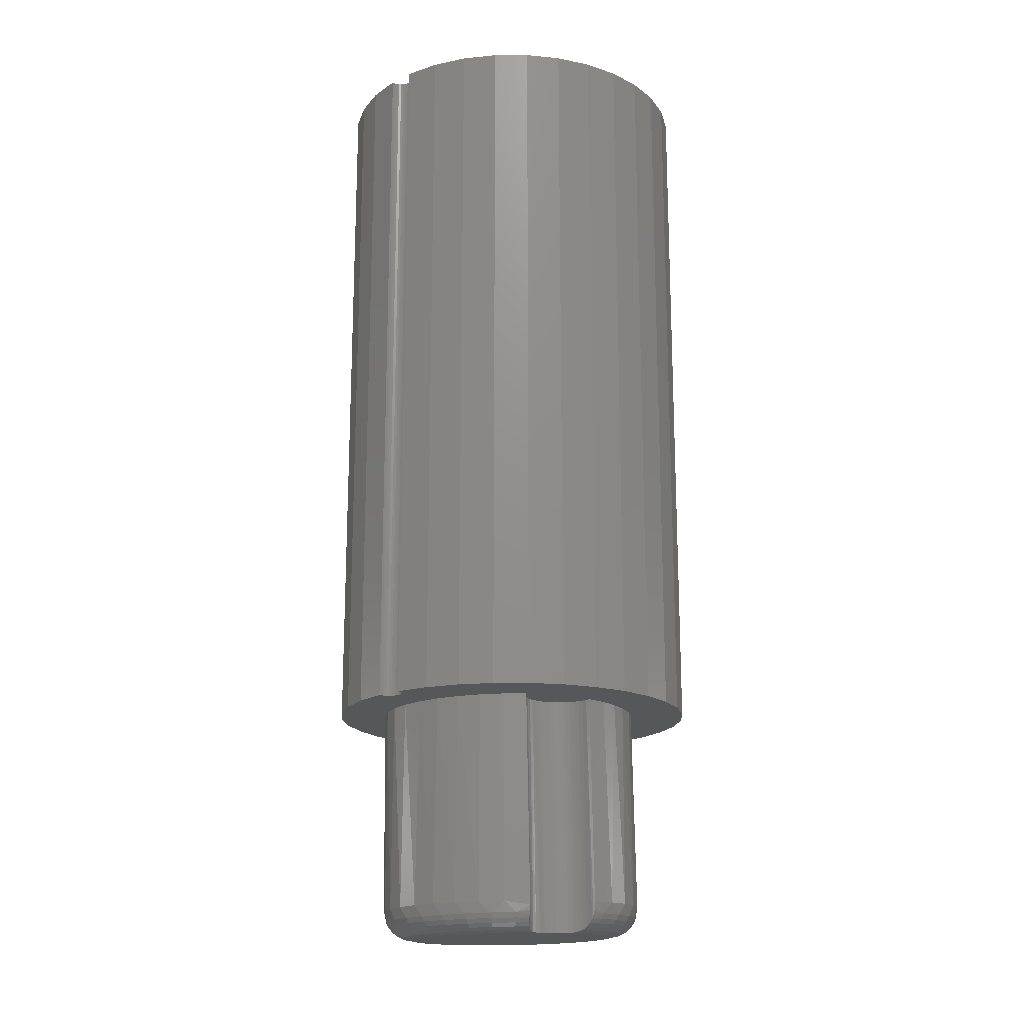
<metadata>
{"format":"stl","ext":"stl","renderer":"f3d","projection":"perspective","resolution":1024,"background":"white","views":[{"elev":-17.5,"azim":-47.1,"up":"+Z"}]}
</metadata>
<code>
# stl→obj: 392 verts, 780 faces
v 0.03768 -0.103 -0.2468
v -0.02894 -0.1014 -0.2485
v 0.05674 -0.09415 -0.2464
v -0.03415 -0.09727 -0.2486
v -0.03999 -0.09411 -0.2488
v 0.07376 -0.0818 -0.246
v -0.04629 -0.09202 -0.2489
v -0.05286 -0.09106 -0.2491
v -0.06519 0.08857 -0.2494
v -0.04726 0.09955 -0.2489
v 0.05403 0.09703 -0.2464
v 0.03473 0.1054 -0.2469
v -0.02756 0.1069 -0.2485
v 0.01419 0.1099 -0.2474
v -0.006827 0.1104 -0.2479
v -0.05949 -0.09125 -0.2492
v -0.07588 -0.07807 -0.2496
v -0.02454 -0.1064 -0.2484
v 0.01728 -0.1081 -0.2473
v -0.003713 -0.1093 -0.2479
v 0.08811 -0.06644 -0.2456
v 0.09929 -0.04862 -0.2453
v -0.08945 -0.062 -0.25
v 0.1069 -0.029 -0.2452
v -0.09972 -0.04365 -0.2502
v 0.1106 -0.008298 -0.2451
v -0.1063 -0.02368 -0.2504
v 0.1103 0.01273 -0.2451
v -0.109 -0.002818 -0.2504
v 0.106 0.03332 -0.2452
v -0.1076 0.01817 -0.2504
v 0.09785 0.05272 -0.2454
v -0.1023 0.03852 -0.2503
v 0.08618 0.07021 -0.2457
v -0.09323 0.05749 -0.2501
v -0.0807 0.07437 -0.2498
v 0.07139 0.08516 -0.246
v 0.007744 -0.1404 -0.2163
v 0.03444 -0.1364 -0.2157
v 0.01899 -0.1385 0
v 0.03942 -0.1334 0
v 0.05988 -0.1274 -0.215
v 0.06312 -0.123 0
v 0.08315 -0.1137 -0.2145
v 0.08454 -0.1085 0
v 0.1034 -0.09578 -0.214
v 0.1013 -0.09222 0
v 0.1319 -0.05024 -0.2133
v 0.1392 -0.02423 -0.2131
v 0.1314 -0.03568 0
v 0.1352 -0.01614 0
v 0.1384 0.02952 -0.2131
v 0.1304 0.05531 -0.2133
v 0.129 0.0452 0
v 0.1186 0.06895 0
v 0.1176 0.0791 -0.2136
v 0.104 0.0904 0
v 0.1006 0.1 -0.214
v 0.08772 0.1072 0
v 0.07985 0.1173 -0.2146
v 0.0689 0.121 0
v 0.03051 0.1386 -0.2158
v 0.003712 0.1419 -0.2164
v 0.01174 0.1409 0
v -0.008105 0.1419 0
v -0.04929 0.133 -0.2177
v -0.07355 0.1211 -0.2183
v -0.07269 0.1247 0
v -0.09513 0.1049 -0.2188
v -0.1132 0.08487 -0.2193
v -0.1119 0.09321 -0.0004451
v -0.1266 0.07278 -0.000807
v -0.1272 0.06175 -0.2196
v -0.1375 0.05006 -0.001074
v -0.1365 0.03639 -0.2199
v -0.1442 0.02576 -0.001238
v -0.1408 0.009734 -0.22
v -0.1464 0.0006638 -0.001293
v -0.1399 -0.01726 -0.2199
v -0.1442 -0.02443 -0.001238
v -0.1339 -0.04359 -0.2198
v -0.1375 -0.04873 -0.001074
v -0.1231 -0.06831 -0.2195
v -0.1266 -0.07146 -0.000807
v -0.1077 -0.09051 -0.2192
v -0.09375 0.1107 -4.472e-18
v -0.02455 -0.1393 -1.629e-17
v -0.01923 -0.1393 -0.217
v -0.001975 -0.1406 0
v 0.1152 -0.07338 0
v 0.1198 -0.07438 -0.2136
v 0.1247 -0.05512 0
v 0.1361 0.003736 0
v 0.1414 0.002682 -0.213
v 0.1341 0.02473 0
v 0.05067 0.1305 0
v 0.0562 0.1303 -0.2151
v 0.03125 0.1372 0
v -0.02905 0.1399 0
v -0.02322 0.14 -0.2171
v -0.04946 0.1348 0
v -0.08838 -0.1094 -0.2187
v -0.09375 -0.1094 0
v -0.1119 -0.09189 -0.0004451
v -0.08806 -0.109 -0.2236
v -0.09249 -0.1074 0
v -0.02346 -0.1339 0
v -0.0186 -0.1378 -0.2267
v -0.019 -0.1389 -0.2219
v -0.0181 -0.1359 -0.2312
v -0.01762 -0.1333 -0.2354
v -0.01729 -0.1301 -0.2391
v -0.02315 -0.1284 0
v -0.01729 -0.1263 -0.2423
v -0.02365 -0.1229 0
v -0.01778 -0.122 -0.2448
v -0.01827 -0.1197 -0.2459
v -0.02494 -0.1175 0
v -0.01893 -0.1173 -0.2467
v -0.01983 -0.1148 -0.2474
v -0.02701 -0.1123 0
v -0.02172 -0.1108 -0.2481
v -0.02981 -0.1075 0
v -0.03327 -0.1032 0
v -0.03733 -0.0994 0
v -0.0419 -0.09624 0
v -0.04688 -0.09378 0
v -0.06464 -0.09222 -0.2491
v -0.0687 -0.09174 0
v -0.07405 -0.09324 0
v -0.06891 -0.0936 -0.2486
v -0.07139 -0.09466 -0.248
v -0.07361 -0.09579 -0.2472
v -0.07913 -0.09549 0
v -0.07568 -0.09702 -0.2463
v -0.08382 -0.09846 0
v -0.07925 -0.09956 -0.2438
v -0.08215 -0.1021 -0.2407
v -0.08732 -0.1081 -0.2284
v -0.0632 -0.09105 0
v -0.08803 -0.1021 0
v -0.08612 -0.1065 -0.2329
v -0.08442 -0.1045 -0.237
v -0.05764 -0.09116 0
v -0.05217 -0.09208 0
v -0.004525 -0.1381 -0.2286
v -0.09714 -0.09811 -0.2309
v -0.1146 -0.07699 -0.2313
v -0.1002 -0.06753 -0.2479
v -0.08068 -0.08191 -0.2492
v -0.1277 -0.05284 -0.2316
v -0.1116 -0.04632 -0.2481
v -0.1357 -0.0266 -0.2318
v -0.1187 -0.02328 -0.2483
v -0.1384 0.0006992 -0.2319
v -0.121 0.0006949 -0.2484
v -0.1357 0.028 -0.2318
v -0.1187 0.02467 -0.2483
v -0.1276 0.05423 -0.2316
v -0.1116 0.04771 -0.2481
v -0.1146 0.07837 -0.2313
v -0.1002 0.06891 -0.2479
v -0.09709 0.09948 -0.2309
v -0.0848 0.08745 -0.2475
v -0.07577 0.1167 -0.2303
v -0.06607 0.1026 -0.247
v -0.05148 0.1295 -0.2297
v -0.04473 0.1138 -0.2465
v -0.02515 0.1372 -0.2291
v -0.02162 0.1205 -0.2459
v 0.02965 0.1382 -0.2219
v 0.002169 0.1395 -0.2284
v 0.002378 0.1226 -0.2453
v 0.02632 0.12 -0.2447
v 0.04926 0.1126 -0.2442
v 0.07032 0.1009 -0.2437
v 0.1004 0.09708 -0.226
v 0.08867 0.08534 -0.2432
v 0.1174 0.07554 -0.2256
v 0.1036 0.06643 -0.2429
v 0.1299 0.05109 -0.2253
v 0.1145 0.04495 -0.2426
v 0.1372 0.02467 -0.2251
v 0.121 0.02175 -0.2424
v 0.1393 -0.002685 -0.2251
v 0.1228 -0.002277 -0.2424
v 0.1359 -0.02991 -0.2251
v 0.1198 -0.02619 -0.2425
v 0.1273 -0.05594 -0.2254
v 0.1122 -0.04905 -0.2426
v 0.1137 -0.07977 -0.2257
v 0.1003 -0.06997 -0.2429
v 0.09566 -0.1005 -0.2261
v 0.08449 -0.08814 -0.2433
v 0.07394 -0.1172 -0.2267
v 0.06541 -0.1028 -0.2438
v 0.04934 -0.1293 -0.2273
v 0.04381 -0.1135 -0.2443
v 0.02285 -0.1364 -0.2279
v 0.02054 -0.1197 -0.2449
v -0.003246 -0.1154 -0.2473
v -0.003501 -0.1212 -0.2455
v -0.003766 -0.1266 -0.2426
v -0.004032 -0.1314 -0.2387
v -0.004289 -0.1353 -0.234
v -0.08484 -0.08608 -0.2475
v -0.08871 -0.08992 -0.2447
v -0.09498 -0.09605 -0.2362
v 0.0804 0.1163 -0.2206
v -0.09213 -0.09329 -0.2409
v -0.1048 -0.07055 -0.2451
v -0.1088 -0.0732 -0.2413
v -0.1121 -0.07537 -0.2366
v -0.1167 -0.0484 -0.2454
v -0.1212 -0.05023 -0.2416
v -0.1249 -0.05172 -0.2369
v -0.124 -0.02434 -0.2456
v -0.1288 -0.02527 -0.2418
v -0.1327 -0.02603 -0.2371
v -0.1265 0.0006962 -0.2456
v -0.1314 0.0006974 -0.2418
v -0.1354 0.0006984 -0.2372
v -0.124 0.02573 -0.2456
v -0.1288 0.02666 -0.2418
v -0.1327 0.02743 -0.2371
v -0.1167 0.04979 -0.2454
v -0.1211 0.05162 -0.2416
v -0.1248 0.05312 -0.2369
v -0.1047 0.07193 -0.2451
v -0.1087 0.07458 -0.2413
v -0.1121 0.07676 -0.2366
v -0.08866 0.09129 -0.2447
v -0.09208 0.09466 -0.2409
v -0.09493 0.09743 -0.2362
v -0.06911 0.1071 -0.2442
v -0.0718 0.1111 -0.2404
v -0.07405 0.1143 -0.2357
v -0.04683 0.1188 -0.2437
v -0.04869 0.1232 -0.2398
v -0.05026 0.1268 -0.2351
v -0.02268 0.1259 -0.2431
v -0.02365 0.1305 -0.2392
v -0.02449 0.1343 -0.2345
v 0.002373 0.128 -0.2424
v 0.002336 0.1328 -0.2386
v 0.002267 0.1367 -0.2338
v 0.02737 0.1252 -0.2418
v 0.02826 0.1299 -0.2379
v 0.02896 0.1337 -0.2332
v 0.02943 0.1365 -0.2278
v 0.05611 0.1298 -0.2212
v 0.05555 0.1282 -0.2271
v 0.05454 0.1255 -0.2325
v 0.05311 0.1219 -0.2373
v 0.05133 0.1176 -0.2412
v 0.07953 0.1148 -0.2265
v 0.07802 0.1125 -0.232
v 0.07592 0.1093 -0.2368
v 0.07332 0.1054 -0.2407
v 0.09249 0.08909 -0.2402
v 0.0958 0.09237 -0.2363
v 0.09848 0.09507 -0.2315
v 0.1081 0.06934 -0.2399
v 0.112 0.07189 -0.2359
v 0.1151 0.07399 -0.2311
v 0.1195 0.04691 -0.2396
v 0.1238 0.04863 -0.2356
v 0.1273 0.05004 -0.2308
v 0.1262 0.02268 -0.2394
v 0.1308 0.0235 -0.2354
v 0.1345 0.02417 -0.2306
v 0.1281 -0.002407 -0.2394
v 0.1328 -0.002521 -0.2354
v 0.1365 -0.002615 -0.2305
v 0.125 -0.02738 -0.2394
v 0.1296 -0.02842 -0.2354
v 0.1332 -0.02928 -0.2306
v 0.1171 -0.05125 -0.2396
v 0.1213 -0.05318 -0.2356
v 0.1248 -0.05477 -0.2308
v 0.1046 -0.0731 -0.2399
v 0.1084 -0.07585 -0.236
v 0.1115 -0.0781 -0.2311
v 0.08812 -0.09208 -0.2403
v 0.09127 -0.09552 -0.2364
v 0.09382 -0.09835 -0.2316
v 0.06819 -0.1074 -0.2408
v 0.0706 -0.1114 -0.2369
v 0.07254 -0.1147 -0.2321
v 0.04564 -0.1186 -0.2414
v 0.04721 -0.123 -0.2375
v 0.04846 -0.1266 -0.2327
v 0.02134 -0.1251 -0.242
v 0.022 -0.1297 -0.2381
v 0.02251 -0.1336 -0.2333
v -0.09375 0.0006638 -3.93e-19
v 0.07961 0.1774 0
v 0.1122 0.1589 0
v -0.06668 0.1828 0
v -0.0304 0.1921 0
v -0.1307 -0.147 0
v -0.1005 -0.1692 0
v -0.06668 -0.1852 0
v -0.1005 0.1667 0
v -0.189 0.05008 0
v -0.1926 0.01279 0
v -0.1953 0.01316 0
v 0.1406 0.1345 0
v 0.1639 0.1052 0
v -0.1817 0.001511 0
v -0.1825 0.004155 0
v -0.1838 0.006601 0
v -0.1855 0.00876 0
v -0.1876 0.01055 0
v -0.19 0.01191 0
v -0.1758 0.08511 0
v -0.1561 0.117 0
v -0.1561 -0.1195 0
v -0.1758 -0.08758 0
v -0.189 -0.05254 0
v -0.1953 -0.01562 0
v -0.1926 -0.01526 0
v -0.19 -0.01438 0
v -0.1876 -0.01302 0
v -0.1855 -0.01123 0
v 0.1406 -0.137 0
v 0.1122 -0.1614 0
v 0.07961 -0.1798 0
v 0.04411 -0.1918 0
v -0.1307 0.1445 0
v -0.1838 -0.009068 0
v -0.1825 -0.006622 0
v -0.1817 -0.003978 0
v -0.1814 -0.001234 0
v -0.0304 -0.1945 0
v 0.006988 -0.1967 0
v 0.006988 0.1943 0
v 0.04411 0.1893 0
v 0.1954 -0.001234 0
v 0.1918 0.03605 0
v 0.1812 0.07196 0
v 0.1918 -0.03852 0
v 0.1812 -0.07443 0
v 0.1639 -0.1077 0
v 0.04411 0.1893 0.75
v 0.006988 0.1943 0.75
v -0.0304 0.1921 0.75
v -0.06668 0.1828 0.75
v 0.1954 -0.001234 0.75
v -0.1814 -0.001234 0.75
v -0.1817 -0.003978 0.75
v -0.06668 -0.1852 0.75
v -0.0304 -0.1945 0.75
v 0.04411 -0.1918 0.75
v 0.006988 -0.1967 0.75
v 0.1918 0.03605 0.75
v 0.1812 0.07196 0.75
v -0.1758 0.08511 0.75
v -0.189 0.05008 0.75
v -0.1953 0.01316 0.75
v -0.1926 0.01279 0.75
v -0.19 0.01191 0.75
v -0.1876 0.01055 0.75
v -0.1855 0.00876 0.75
v -0.1838 0.006601 0.75
v -0.1825 0.004155 0.75
v -0.1817 0.001511 0.75
v 0.1918 -0.03852 0.75
v -0.1825 -0.006622 0.75
v -0.1838 -0.009068 0.75
v -0.1855 -0.01123 0.75
v -0.1876 -0.01302 0.75
v -0.19 -0.01438 0.75
v -0.1926 -0.01526 0.75
v -0.1953 -0.01562 0.75
v -0.189 -0.05254 0.75
v -0.1758 -0.08758 0.75
v 0.1812 -0.07443 0.75
v -0.1561 0.117 0.75
v 0.1639 0.1052 0.75
v -0.1307 0.1445 0.75
v 0.1406 0.1345 0.75
v -0.1005 0.1667 0.75
v 0.1122 0.1589 0.75
v 0.07961 0.1774 0.75
v 0.1639 -0.1077 0.75
v -0.1561 -0.1195 0.75
v 0.1406 -0.137 0.75
v -0.1307 -0.147 0.75
v 0.1122 -0.1614 0.75
v -0.1005 -0.1692 0.75
v 0.07961 -0.1798 0.75
f 1 2 3
f 3 2 4
f 3 4 5
f 3 5 6
f 6 5 7
f 6 7 8
f 9 10 11
f 12 11 10
f 10 13 12
f 14 12 13
f 13 15 14
f 16 17 8
f 18 2 1
f 18 1 19
f 18 19 20
f 6 8 21
f 21 8 17
f 21 17 22
f 22 17 23
f 22 23 24
f 24 23 25
f 24 25 26
f 26 25 27
f 26 27 28
f 28 27 29
f 28 29 30
f 30 29 31
f 30 31 32
f 32 31 33
f 32 33 34
f 34 33 35
f 34 35 36
f 34 36 37
f 37 36 9
f 37 9 11
f 38 39 40
f 41 40 39
f 39 42 41
f 41 42 43
f 43 42 44
f 43 44 45
f 45 44 46
f 45 46 47
f 48 49 50
f 50 49 51
f 52 53 54
f 55 54 53
f 53 56 55
f 57 55 56
f 56 58 57
f 57 58 59
f 59 58 60
f 59 60 61
f 62 63 64
f 64 63 65
f 66 67 68
f 69 70 71
f 72 71 70
f 70 73 72
f 74 72 73
f 73 75 74
f 74 75 76
f 76 75 77
f 76 77 78
f 78 77 79
f 78 79 80
f 80 79 81
f 80 81 82
f 82 81 83
f 82 83 84
f 84 83 85
f 86 68 67
f 86 67 69
f 86 69 71
f 87 88 89
f 89 88 38
f 89 38 40
f 47 46 90
f 90 46 91
f 90 91 92
f 92 91 48
f 92 48 50
f 51 49 93
f 93 49 94
f 93 94 95
f 95 94 52
f 95 52 54
f 61 60 96
f 96 60 97
f 96 97 98
f 98 97 62
f 98 62 64
f 65 63 99
f 99 63 100
f 99 100 101
f 101 100 66
f 101 66 68
f 102 103 85
f 85 103 104
f 85 104 84
f 105 106 102
f 106 103 102
f 107 108 87
f 108 88 87
f 108 109 88
f 110 108 107
f 111 110 107
f 112 111 107
f 113 112 107
f 114 112 113
f 115 114 113
f 116 114 115
f 117 116 115
f 118 117 115
f 119 117 118
f 120 119 118
f 121 120 118
f 121 122 120
f 122 121 123
f 2 124 125
f 125 4 2
f 126 4 125
f 5 4 126
f 127 5 126
f 128 129 130
f 130 131 128
f 132 131 130
f 133 132 130
f 134 133 130
f 135 133 134
f 136 135 134
f 136 137 135
f 138 137 136
f 105 139 106
f 18 122 123
f 18 123 124
f 18 124 2
f 16 8 140
f 16 140 129
f 16 129 128
f 141 106 139
f 141 139 142
f 141 142 143
f 141 143 138
f 141 138 136
f 140 8 144
f 144 8 7
f 144 7 145
f 145 7 5
f 145 5 127
f 88 146 38
f 88 109 146
f 85 147 105
f 102 85 105
f 83 148 85
f 149 25 23
f 149 23 150
f 81 151 83
f 152 27 25
f 152 25 149
f 79 153 81
f 154 29 27
f 154 27 152
f 77 155 79
f 156 31 29
f 156 29 154
f 75 157 77
f 158 33 31
f 158 31 156
f 73 159 75
f 160 35 33
f 160 33 158
f 70 161 73
f 162 36 35
f 162 35 160
f 69 163 70
f 164 9 36
f 164 36 162
f 67 165 69
f 166 10 9
f 166 9 164
f 66 167 67
f 168 13 10
f 168 10 166
f 100 169 66
f 170 15 13
f 170 13 168
f 63 171 172
f 63 172 100
f 173 14 15
f 173 15 170
f 174 12 14
f 174 14 173
f 175 11 12
f 176 37 11
f 56 177 58
f 178 34 37
f 178 37 176
f 53 179 56
f 180 32 34
f 180 34 178
f 52 181 53
f 182 30 32
f 182 32 180
f 94 183 52
f 184 28 30
f 184 30 182
f 49 185 94
f 186 26 28
f 186 28 184
f 48 187 49
f 188 24 26
f 188 26 186
f 91 189 48
f 190 22 24
f 190 24 188
f 46 191 91
f 192 21 22
f 192 22 190
f 44 193 46
f 194 6 21
f 194 21 192
f 42 195 44
f 196 3 6
f 196 6 194
f 39 197 42
f 198 1 3
f 198 3 196
f 38 199 39
f 200 19 1
f 200 1 198
f 18 20 122
f 20 201 122
f 122 201 120
f 119 120 201
f 201 202 119
f 119 202 117
f 116 117 202
f 202 203 116
f 116 203 114
f 114 203 204
f 110 111 205
f 205 146 110
f 110 146 108
f 146 109 108
f 16 128 17
f 17 128 150
f 128 131 150
f 150 131 132
f 150 132 133
f 150 133 206
f 206 133 135
f 206 135 207
f 135 137 207
f 207 137 138
f 208 143 142
f 208 142 147
f 142 139 147
f 105 147 139
f 23 17 150
f 149 150 206
f 171 63 62
f 177 209 60
f 177 60 58
f 20 19 200
f 201 20 200
f 201 200 202
f 205 111 204
f 204 111 112
f 204 112 114
f 143 208 138
f 138 208 210
f 138 210 207
f 149 206 211
f 211 206 207
f 211 207 212
f 212 207 210
f 212 210 213
f 213 210 208
f 213 208 148
f 148 208 147
f 148 147 85
f 152 149 214
f 214 149 211
f 214 211 215
f 215 211 212
f 215 212 216
f 216 212 213
f 216 213 151
f 151 213 148
f 151 148 83
f 154 152 217
f 217 152 214
f 217 214 218
f 218 214 215
f 218 215 219
f 219 215 216
f 219 216 153
f 153 216 151
f 153 151 81
f 156 154 220
f 220 154 217
f 220 217 221
f 221 217 218
f 221 218 222
f 222 218 219
f 222 219 155
f 155 219 153
f 155 153 79
f 158 156 223
f 223 156 220
f 223 220 224
f 224 220 221
f 224 221 225
f 225 221 222
f 225 222 157
f 157 222 155
f 157 155 77
f 160 158 226
f 226 158 223
f 226 223 227
f 227 223 224
f 227 224 228
f 228 224 225
f 228 225 159
f 159 225 157
f 159 157 75
f 162 160 229
f 229 160 226
f 229 226 230
f 230 226 227
f 230 227 231
f 231 227 228
f 231 228 161
f 161 228 159
f 161 159 73
f 164 162 232
f 232 162 229
f 232 229 233
f 233 229 230
f 233 230 234
f 234 230 231
f 234 231 163
f 163 231 161
f 163 161 70
f 166 164 235
f 235 164 232
f 235 232 236
f 236 232 233
f 236 233 237
f 237 233 234
f 237 234 165
f 165 234 163
f 165 163 69
f 168 166 238
f 238 166 235
f 238 235 239
f 239 235 236
f 239 236 240
f 240 236 237
f 240 237 167
f 167 237 165
f 167 165 67
f 170 168 241
f 241 168 238
f 241 238 242
f 242 238 239
f 242 239 243
f 243 239 240
f 243 240 169
f 169 240 167
f 169 167 66
f 173 170 244
f 244 170 241
f 244 241 245
f 245 241 242
f 245 242 246
f 246 242 243
f 246 243 172
f 172 243 169
f 172 169 100
f 174 173 247
f 247 173 244
f 247 244 248
f 248 244 245
f 248 245 249
f 249 245 246
f 249 246 250
f 250 246 172
f 250 172 171
f 62 97 171
f 171 97 251
f 171 251 250
f 250 251 252
f 250 252 249
f 249 252 253
f 249 253 248
f 248 253 254
f 248 254 247
f 247 254 255
f 247 255 174
f 174 255 175
f 174 175 12
f 97 60 251
f 251 60 209
f 251 209 252
f 252 209 256
f 252 256 253
f 253 256 257
f 253 257 254
f 254 257 258
f 254 258 255
f 255 258 259
f 255 259 175
f 175 259 176
f 175 176 11
f 178 176 260
f 260 176 259
f 260 259 261
f 261 259 258
f 261 258 262
f 262 258 257
f 262 257 177
f 177 257 256
f 177 256 209
f 180 178 263
f 263 178 260
f 263 260 264
f 264 260 261
f 264 261 265
f 265 261 262
f 265 262 179
f 179 262 177
f 179 177 56
f 182 180 266
f 266 180 263
f 266 263 267
f 267 263 264
f 267 264 268
f 268 264 265
f 268 265 181
f 181 265 179
f 181 179 53
f 184 182 269
f 269 182 266
f 269 266 270
f 270 266 267
f 270 267 271
f 271 267 268
f 271 268 183
f 183 268 181
f 183 181 52
f 186 184 272
f 272 184 269
f 272 269 273
f 273 269 270
f 273 270 274
f 274 270 271
f 274 271 185
f 185 271 183
f 185 183 94
f 188 186 275
f 275 186 272
f 275 272 276
f 276 272 273
f 276 273 277
f 277 273 274
f 277 274 187
f 187 274 185
f 187 185 49
f 190 188 278
f 278 188 275
f 278 275 279
f 279 275 276
f 279 276 280
f 280 276 277
f 280 277 189
f 189 277 187
f 189 187 48
f 192 190 281
f 281 190 278
f 281 278 282
f 282 278 279
f 282 279 283
f 283 279 280
f 283 280 191
f 191 280 189
f 191 189 91
f 194 192 284
f 284 192 281
f 284 281 285
f 285 281 282
f 285 282 286
f 286 282 283
f 286 283 193
f 193 283 191
f 193 191 46
f 196 194 287
f 287 194 284
f 287 284 288
f 288 284 285
f 288 285 289
f 289 285 286
f 289 286 195
f 195 286 193
f 195 193 44
f 198 196 290
f 290 196 287
f 290 287 291
f 291 287 288
f 291 288 292
f 292 288 289
f 292 289 197
f 197 289 195
f 197 195 42
f 200 198 293
f 293 198 290
f 293 290 294
f 294 290 291
f 294 291 295
f 295 291 292
f 295 292 199
f 199 292 197
f 199 197 39
f 202 200 203
f 203 200 293
f 203 293 204
f 204 293 294
f 204 294 205
f 205 294 295
f 205 295 146
f 146 295 199
f 146 199 38
f 296 86 71
f 296 71 72
f 296 72 74
f 296 74 76
f 296 76 78
f 296 78 80
f 296 80 82
f 296 82 84
f 296 84 104
f 296 104 103
f 297 298 98
f 299 300 65
f 126 134 127
f 136 134 126
f 125 136 126
f 141 136 125
f 124 141 125
f 106 141 124
f 123 106 124
f 89 301 87
f 302 301 89
f 303 302 89
f 304 299 65
f 305 306 307
f 308 98 298
f 96 98 308
f 57 59 309
f 86 296 310
f 86 310 311
f 86 311 312
f 86 312 313
f 86 313 314
f 86 314 315
f 86 315 306
f 86 306 305
f 86 305 316
f 86 316 317
f 86 317 68
f 103 106 123
f 103 123 121
f 103 121 318
f 103 318 319
f 103 319 320
f 103 320 321
f 103 321 322
f 103 322 323
f 103 323 324
f 103 324 325
f 41 43 326
f 41 326 327
f 41 327 328
f 41 328 329
f 130 129 140
f 130 140 144
f 130 144 145
f 130 145 127
f 130 127 134
f 318 121 118
f 318 118 115
f 318 115 113
f 318 113 107
f 318 107 87
f 318 87 301
f 330 304 65
f 330 65 99
f 330 99 101
f 330 101 68
f 330 68 317
f 296 103 325
f 296 325 331
f 296 331 332
f 296 332 333
f 296 333 334
f 296 334 310
f 303 89 335
f 335 89 40
f 335 40 336
f 336 40 41
f 336 41 329
f 300 337 65
f 65 337 338
f 65 338 64
f 64 338 297
f 64 297 98
f 96 308 61
f 61 308 309
f 61 309 59
f 93 95 339
f 339 95 54
f 339 54 340
f 340 54 55
f 340 55 341
f 341 55 57
f 341 57 309
f 50 51 342
f 342 51 93
f 342 93 339
f 90 92 343
f 343 92 50
f 343 50 342
f 45 47 344
f 344 47 90
f 344 90 343
f 43 45 326
f 326 45 344
f 345 346 347
f 347 348 345
f 349 350 351
f 352 353 354
f 354 353 355
f 356 357 358
f 356 358 359
f 356 359 360
f 356 360 361
f 356 361 362
f 356 362 363
f 356 363 364
f 356 364 365
f 356 365 366
f 356 366 367
f 356 367 350
f 356 350 349
f 368 349 351
f 368 351 369
f 368 369 370
f 368 370 371
f 368 371 372
f 368 372 373
f 368 373 374
f 368 374 375
f 368 375 376
f 368 376 377
f 368 377 378
f 358 357 379
f 379 357 380
f 379 380 381
f 381 380 382
f 381 382 383
f 383 382 384
f 383 384 348
f 348 384 385
f 348 385 345
f 378 377 386
f 386 377 387
f 386 387 388
f 388 387 389
f 388 389 390
f 390 389 391
f 390 391 392
f 392 391 352
f 392 352 354
f 307 360 305
f 305 360 359
f 305 359 316
f 316 359 358
f 316 358 317
f 317 358 379
f 317 379 330
f 330 379 381
f 330 381 304
f 304 381 383
f 304 383 299
f 299 383 348
f 299 348 300
f 300 348 347
f 300 347 337
f 337 347 346
f 337 346 338
f 338 346 345
f 338 345 297
f 297 345 385
f 297 385 298
f 298 385 384
f 298 384 308
f 308 384 382
f 308 382 309
f 309 382 380
f 309 380 341
f 341 380 357
f 341 357 340
f 340 357 356
f 340 356 339
f 339 356 349
f 339 349 342
f 342 349 368
f 342 368 343
f 343 368 378
f 343 378 344
f 344 378 386
f 344 386 326
f 326 386 388
f 326 388 327
f 327 388 390
f 327 390 328
f 328 390 392
f 328 392 329
f 329 392 354
f 329 354 336
f 336 354 355
f 336 355 335
f 335 355 353
f 335 353 303
f 303 353 352
f 303 352 302
f 302 352 391
f 302 391 301
f 301 391 389
f 301 389 318
f 318 389 387
f 318 387 319
f 319 387 377
f 319 377 320
f 320 377 376
f 320 376 321
f 321 376 375
f 334 367 310
f 310 367 366
f 310 366 311
f 311 366 365
f 311 365 312
f 312 365 364
f 312 364 313
f 313 364 363
f 313 363 314
f 314 363 362
f 314 362 315
f 315 362 361
f 315 361 306
f 306 361 360
f 306 360 307
f 367 334 350
f 350 334 333
f 350 333 351
f 351 333 332
f 351 332 369
f 369 332 331
f 369 331 370
f 370 331 325
f 370 325 371
f 371 325 324
f 371 324 372
f 372 324 323
f 372 323 373
f 373 323 322
f 373 322 374
f 374 322 321
f 374 321 375

</code>
